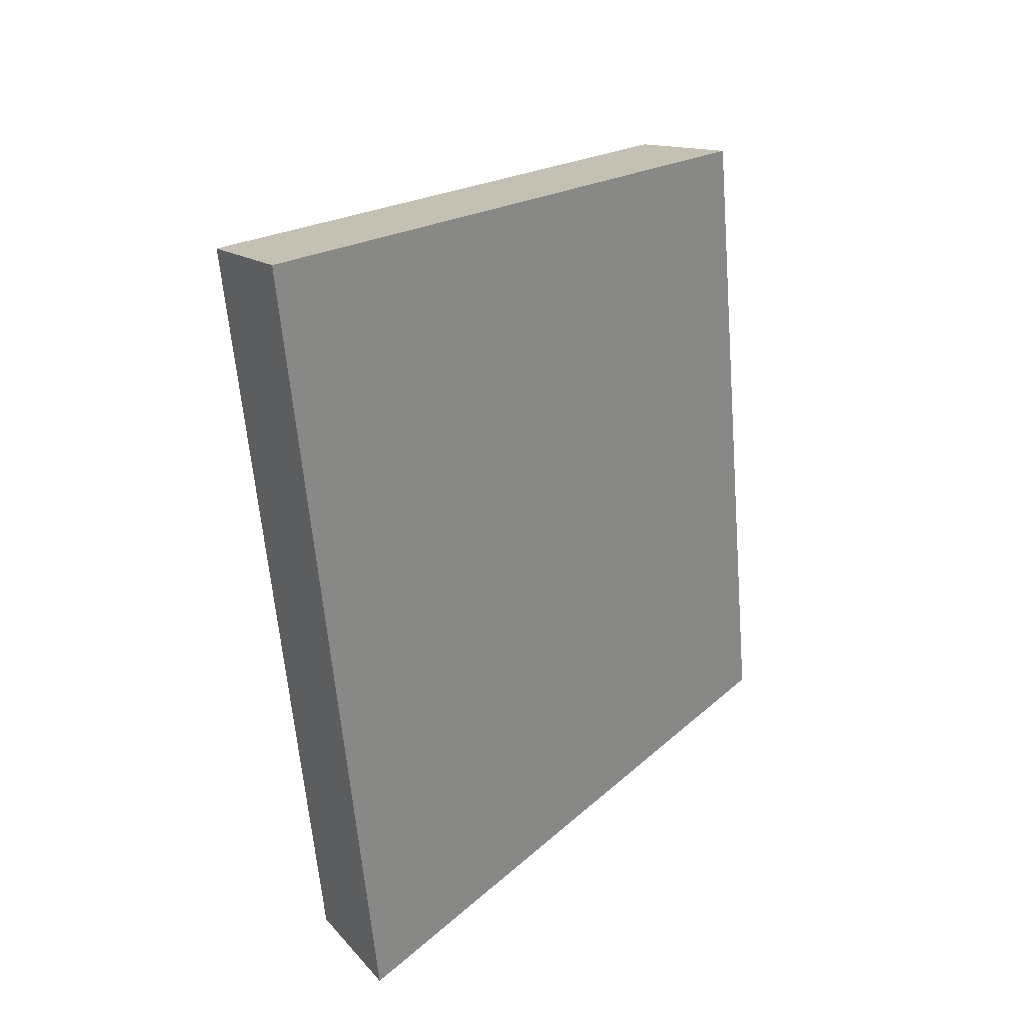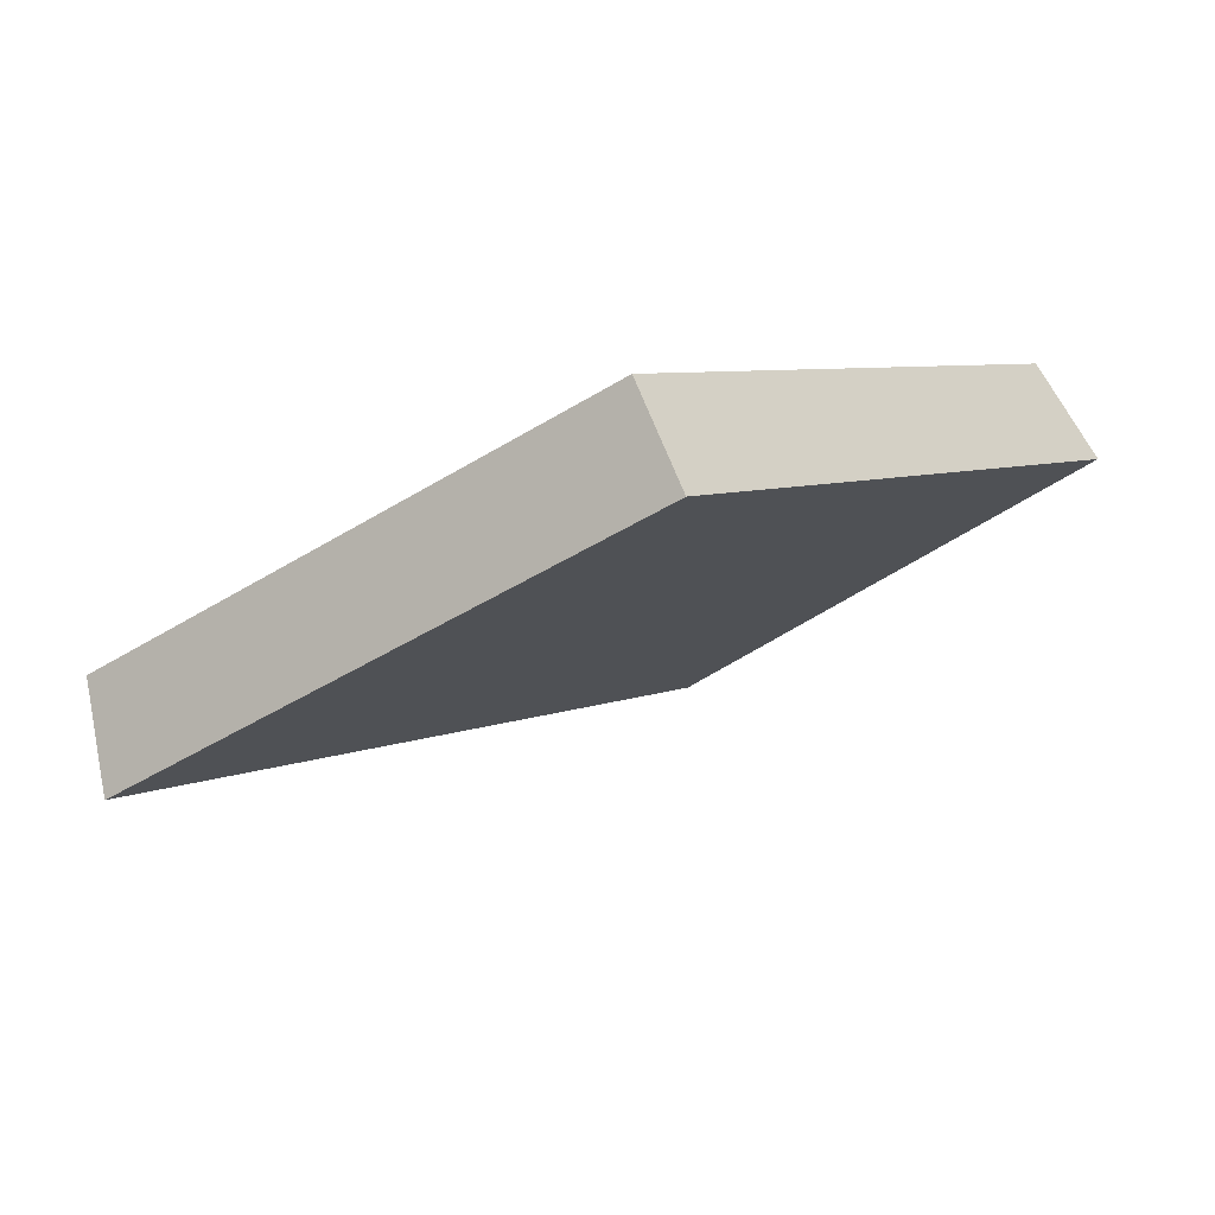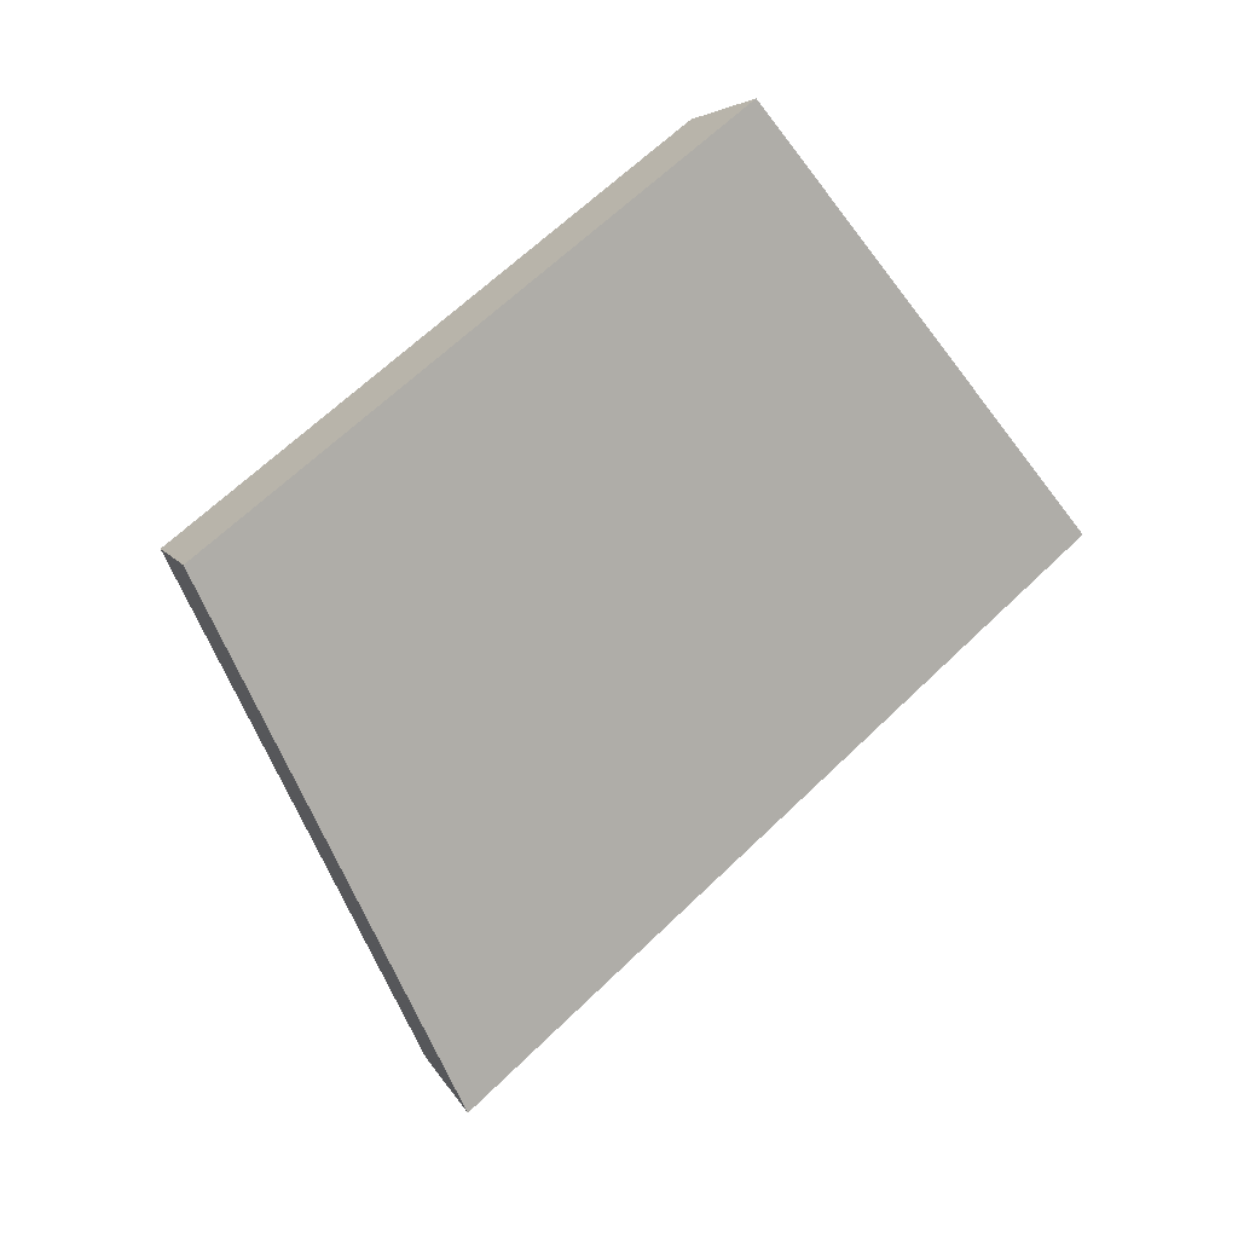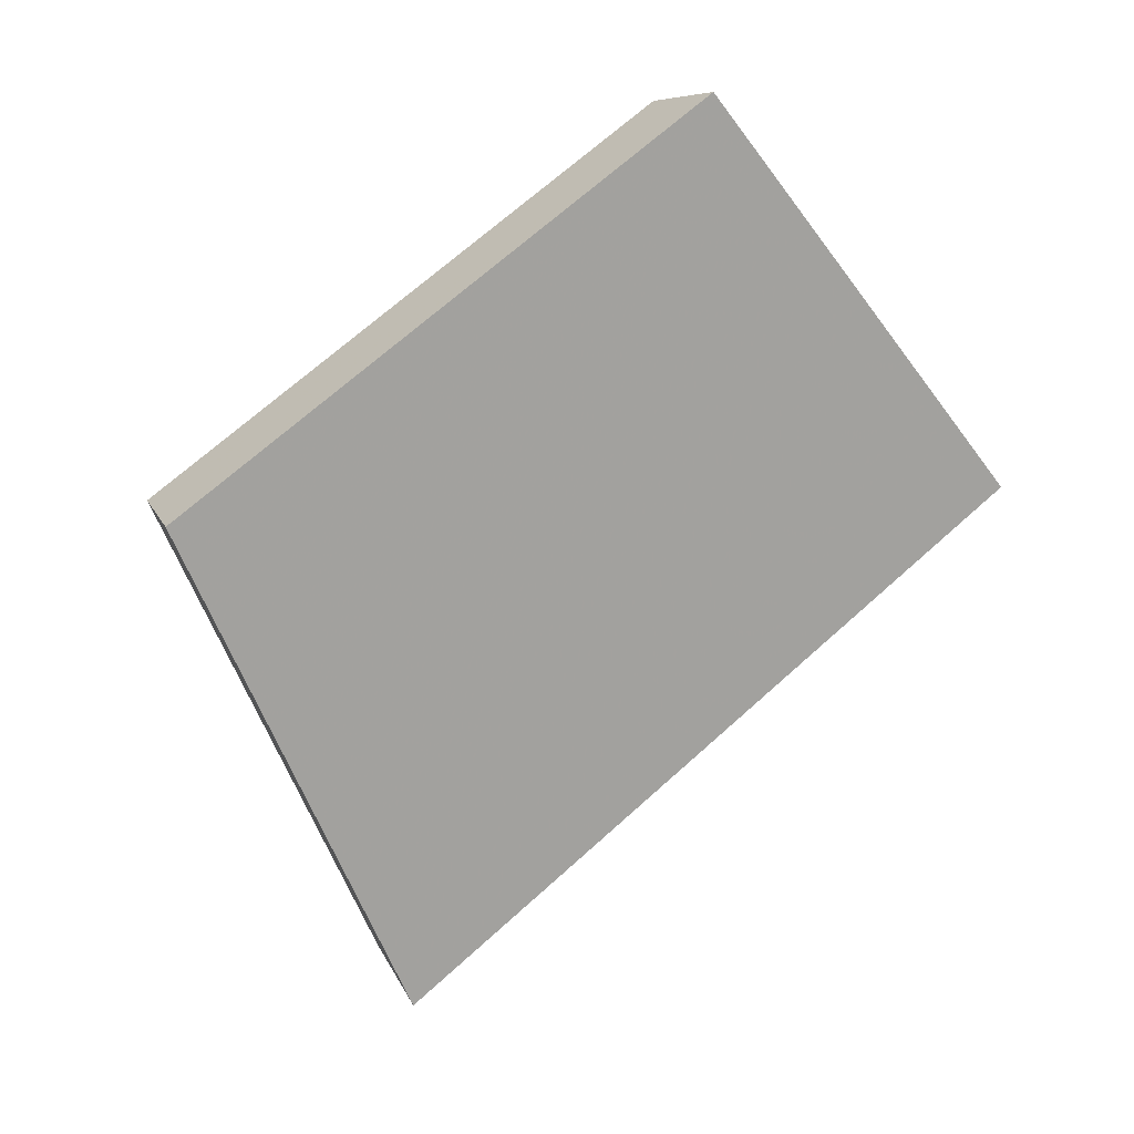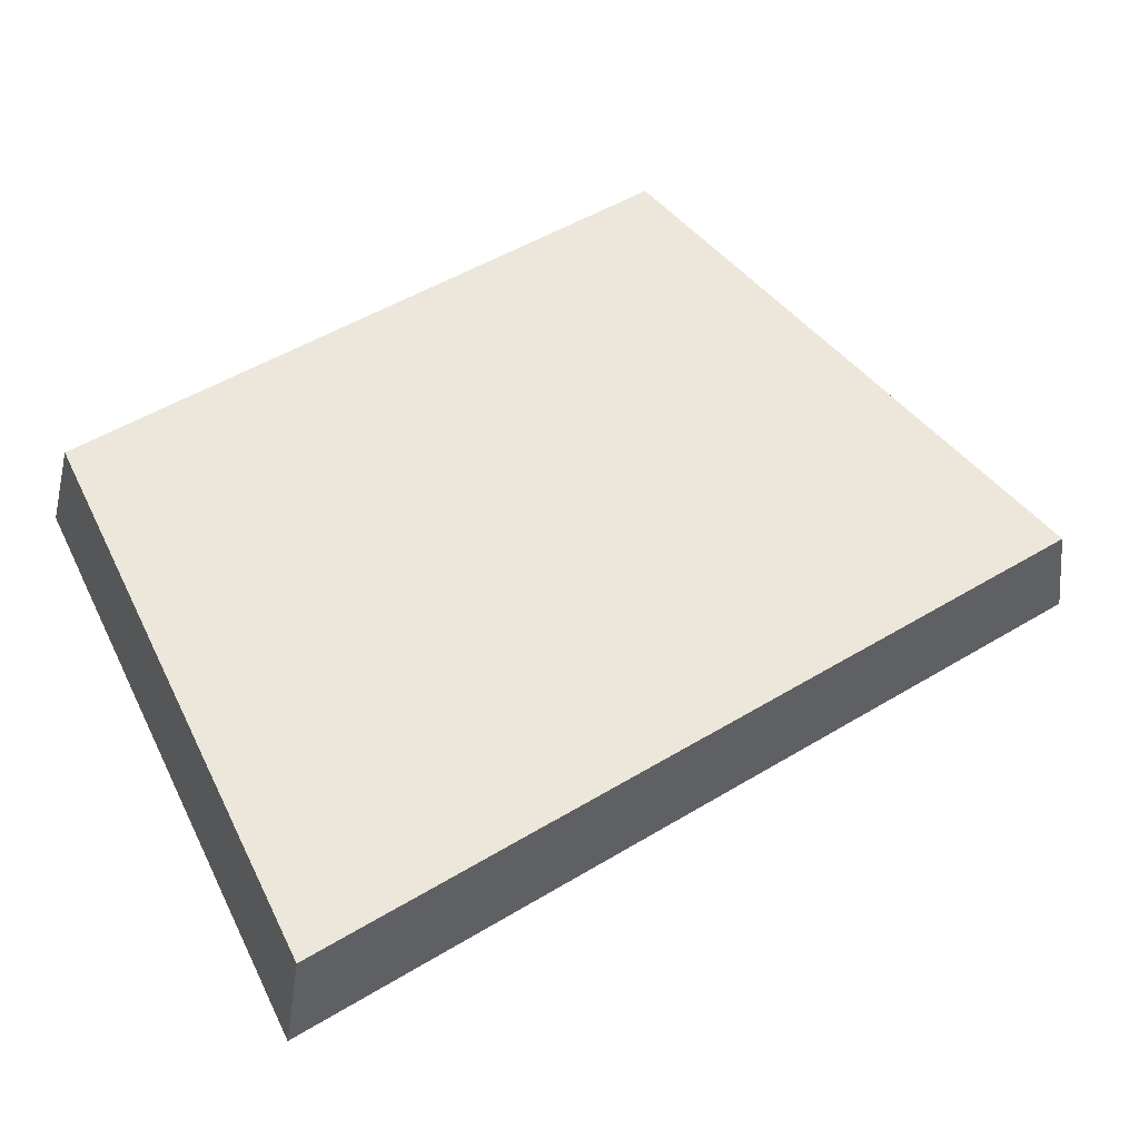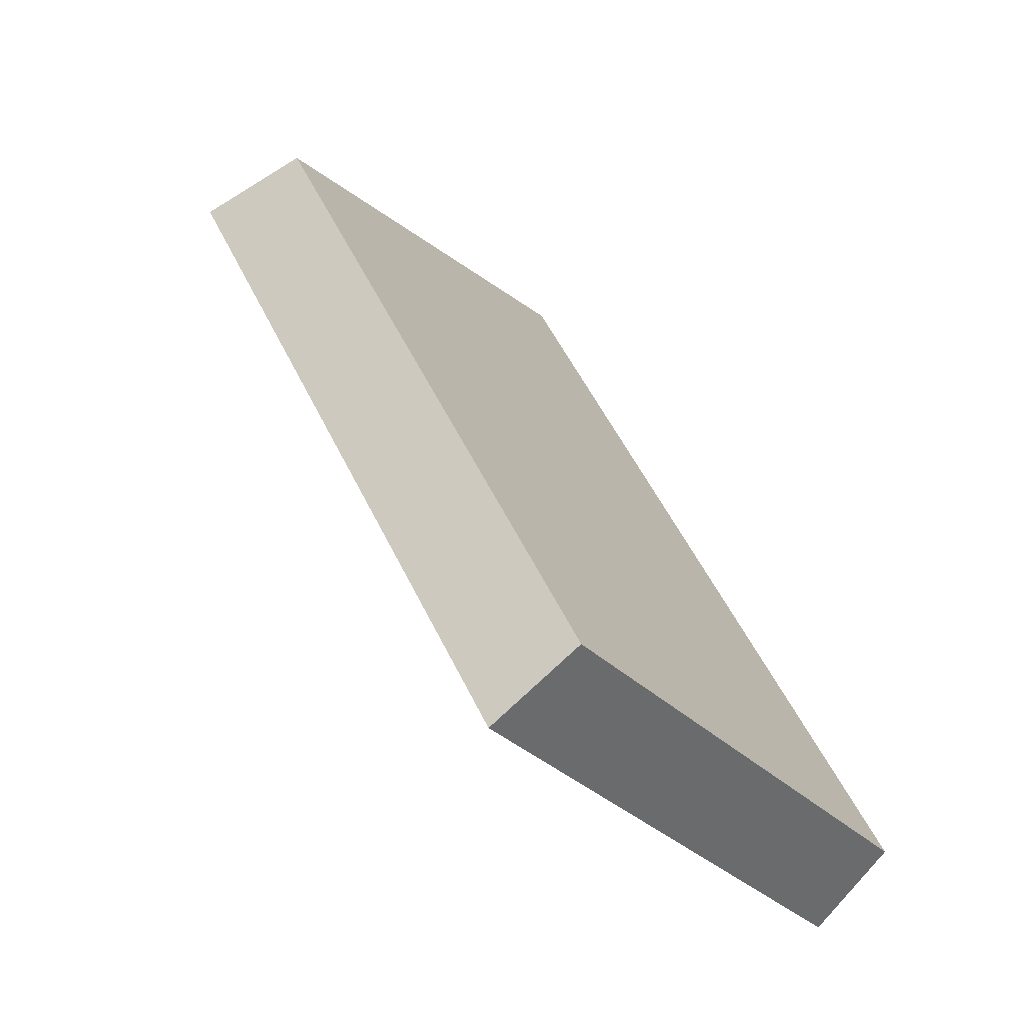
<metadata>
{"format":"obj","ext":"obj","renderer":"f3d","projection":"perspective","resolution":1024,"background":"white","views":[{"elev":-36.4,"azim":95.1,"up":"+Z"},{"elev":34.0,"azim":129.3,"up":"+Z"},{"elev":64.2,"azim":113.2,"up":"+Y"},{"elev":69.6,"azim":115.7,"up":"+Y"},{"elev":6.2,"azim":-26.6,"up":"+Z"},{"elev":27.4,"azim":-117.1,"up":"+Z"}]}
</metadata>
<code>
v 2.129 0.1254 2.665
v 2.142 0.1254 2.67
v 2.138 0.1324 2.676
v 2.128 0.1324 2.672
v 2.139 0.1339 2.675
v 2.138 0.1324 2.676
v 2.142 0.1254 2.67
v 2.143 0.1265 2.669
v 2.128 0.1339 2.671
v 2.128 0.1324 2.672
v 2.138 0.1324 2.676
v 2.139 0.1339 2.675
v 2.143 0.1265 2.669
v 2.142 0.1254 2.67
v 2.129 0.1254 2.665
v 2.129 0.1265 2.663
v 2.129 0.1265 2.663
v 2.129 0.1254 2.665
v 2.128 0.1324 2.672
v 2.128 0.1339 2.671
v 2.128 0.1339 2.671
v 2.139 0.1339 2.675
v 2.143 0.1265 2.669
v 2.129 0.1265 2.663
f 1 2 3
f 1 3 4
f 5 6 7
f 5 7 8
f 9 10 11
f 9 11 12
f 13 14 15
f 13 15 16
f 17 18 19
f 17 19 20
f 21 22 23
f 21 23 24

</code>
